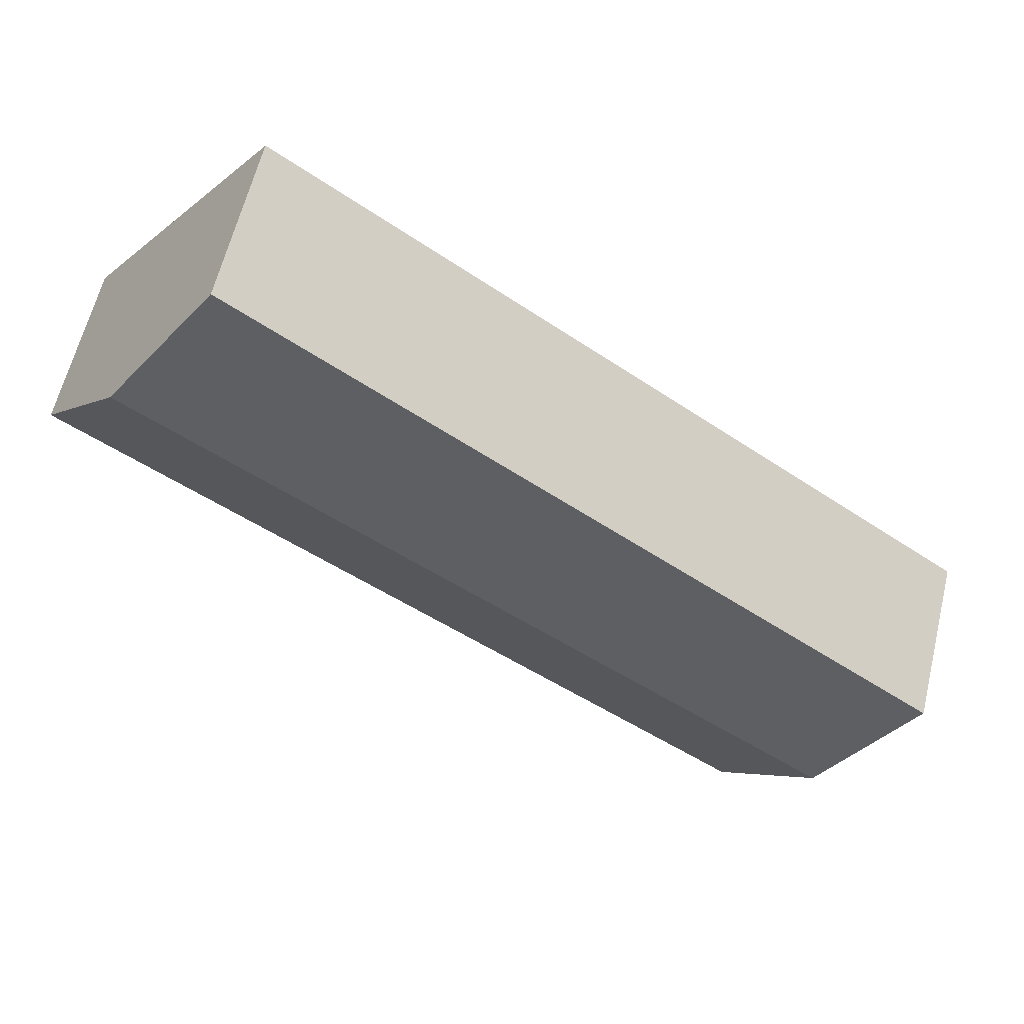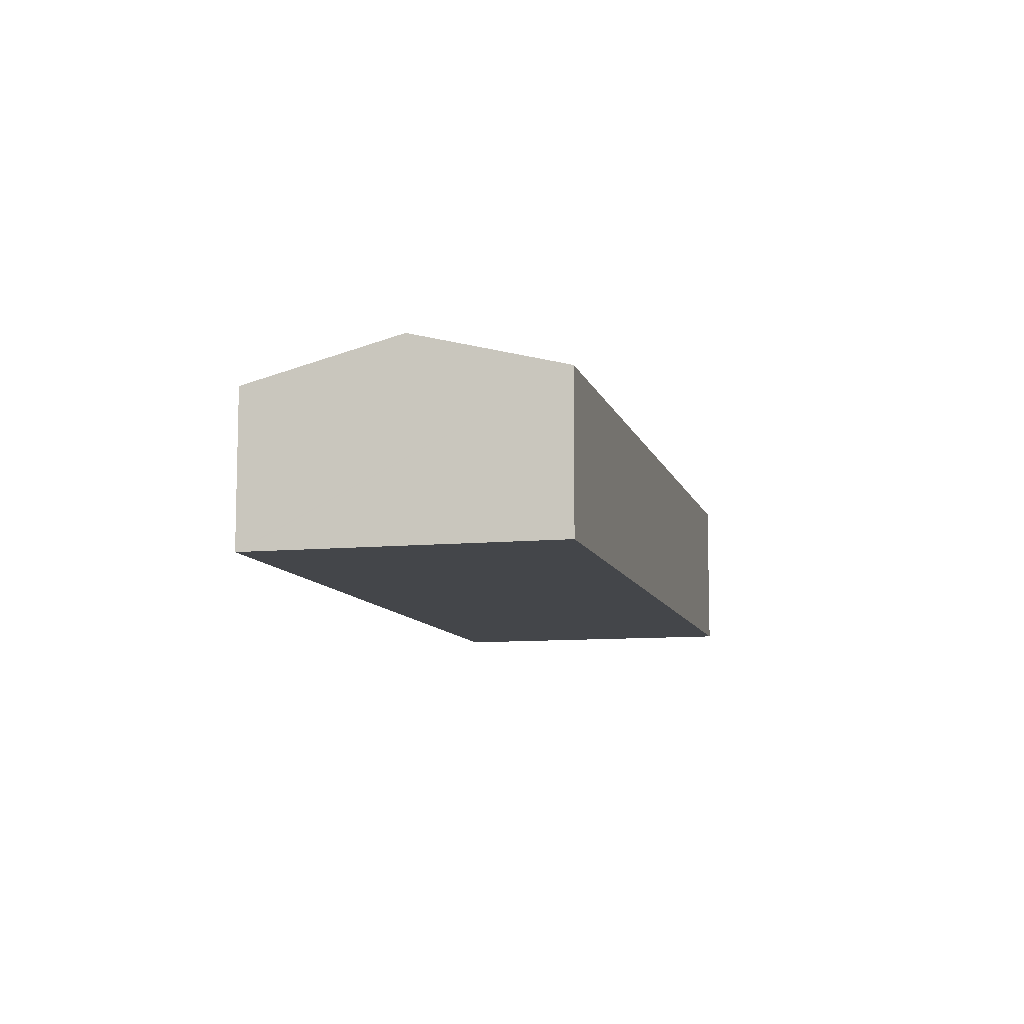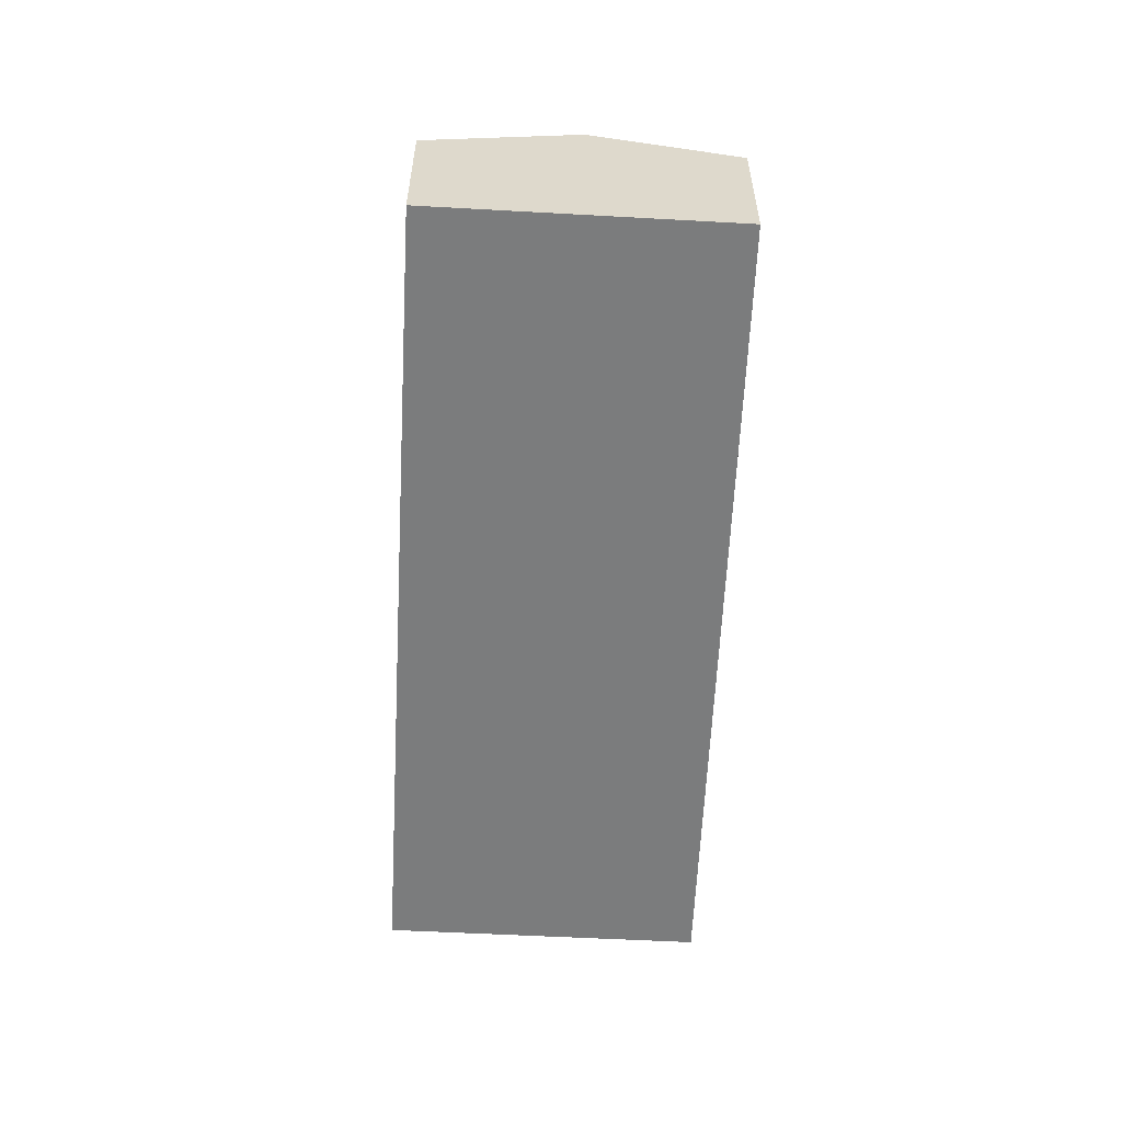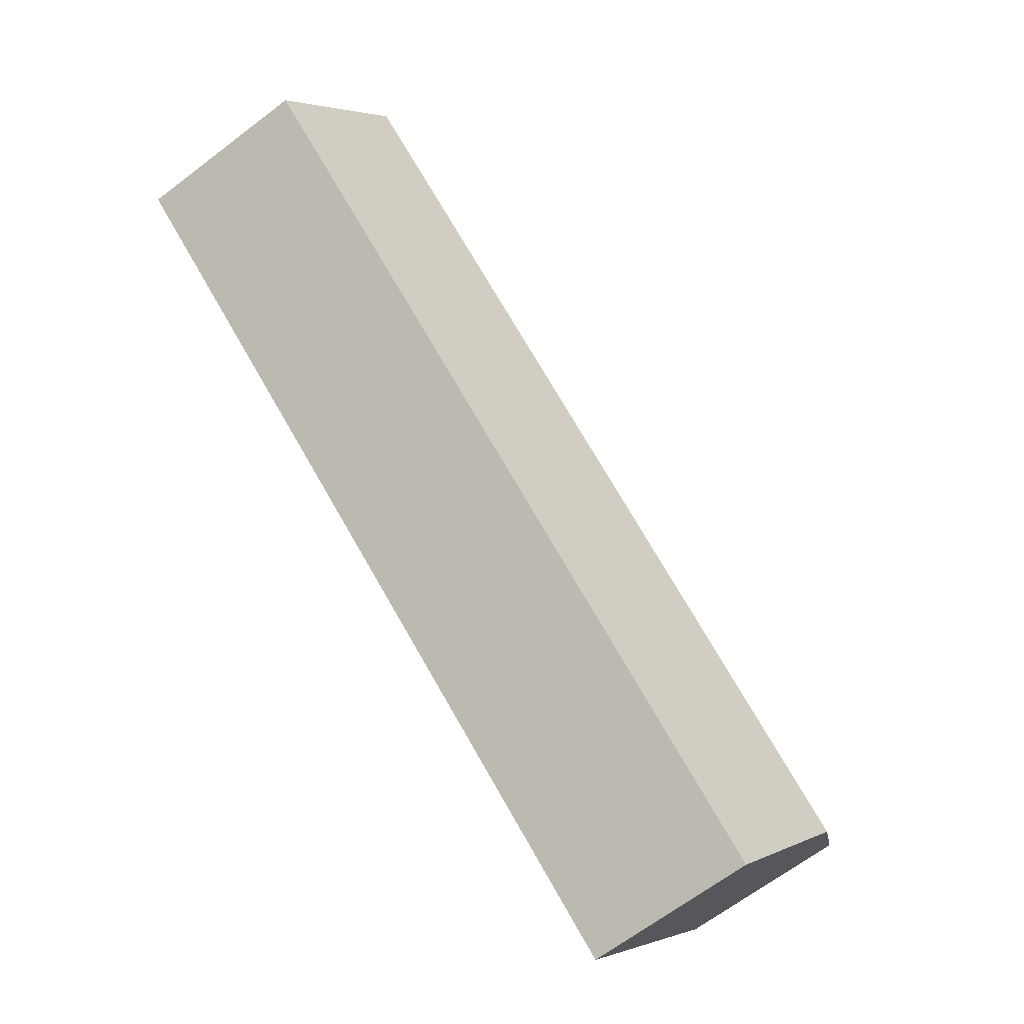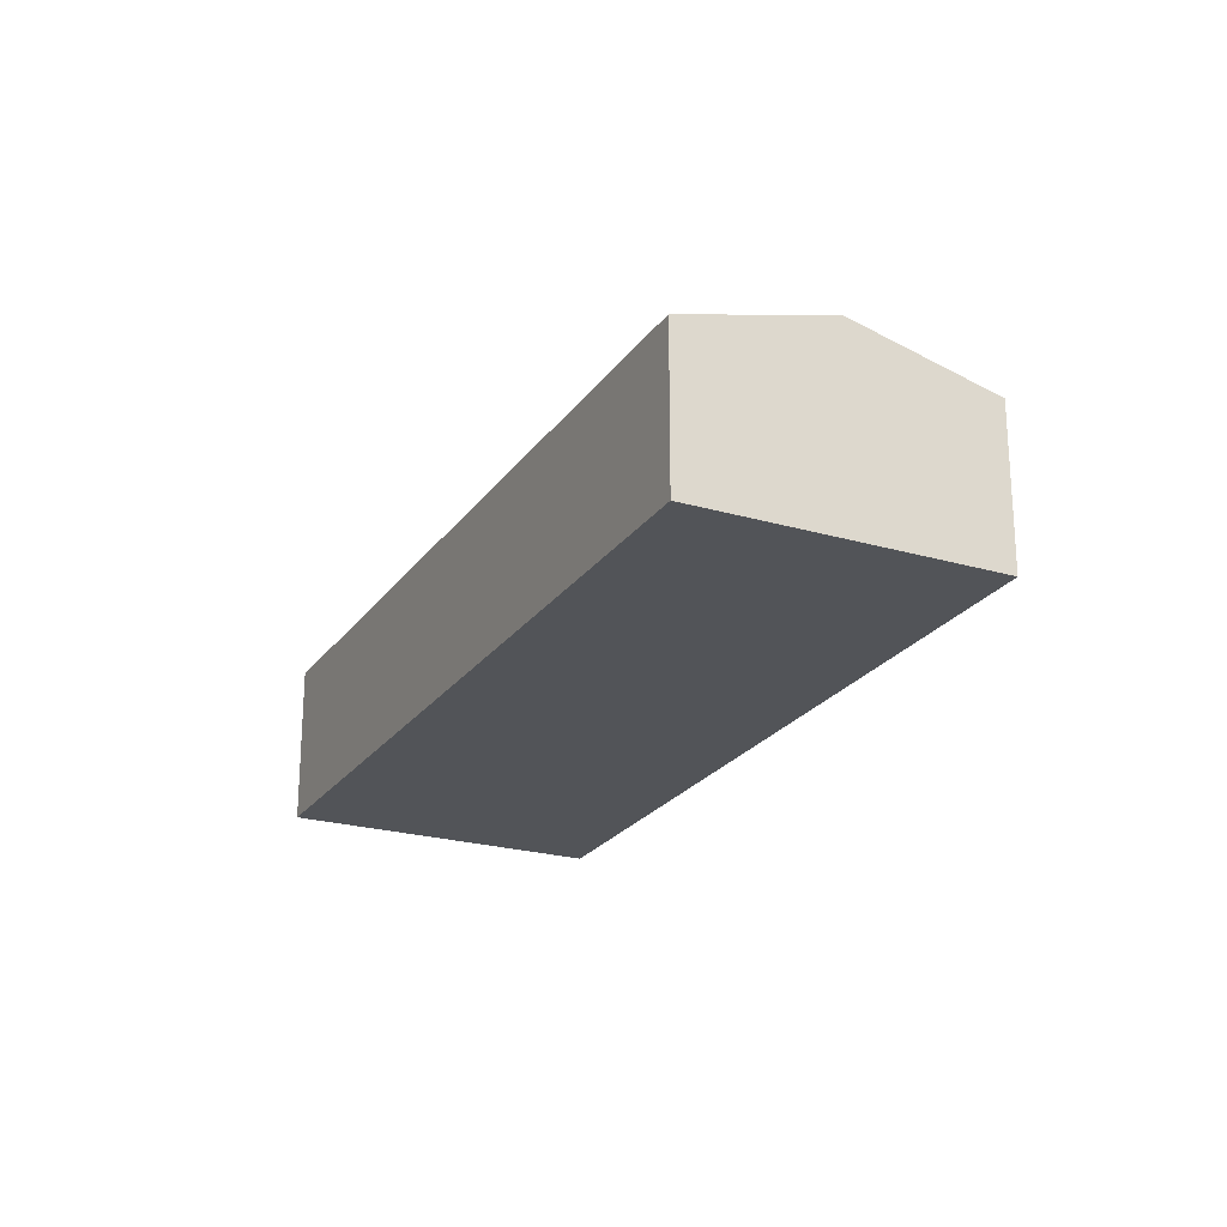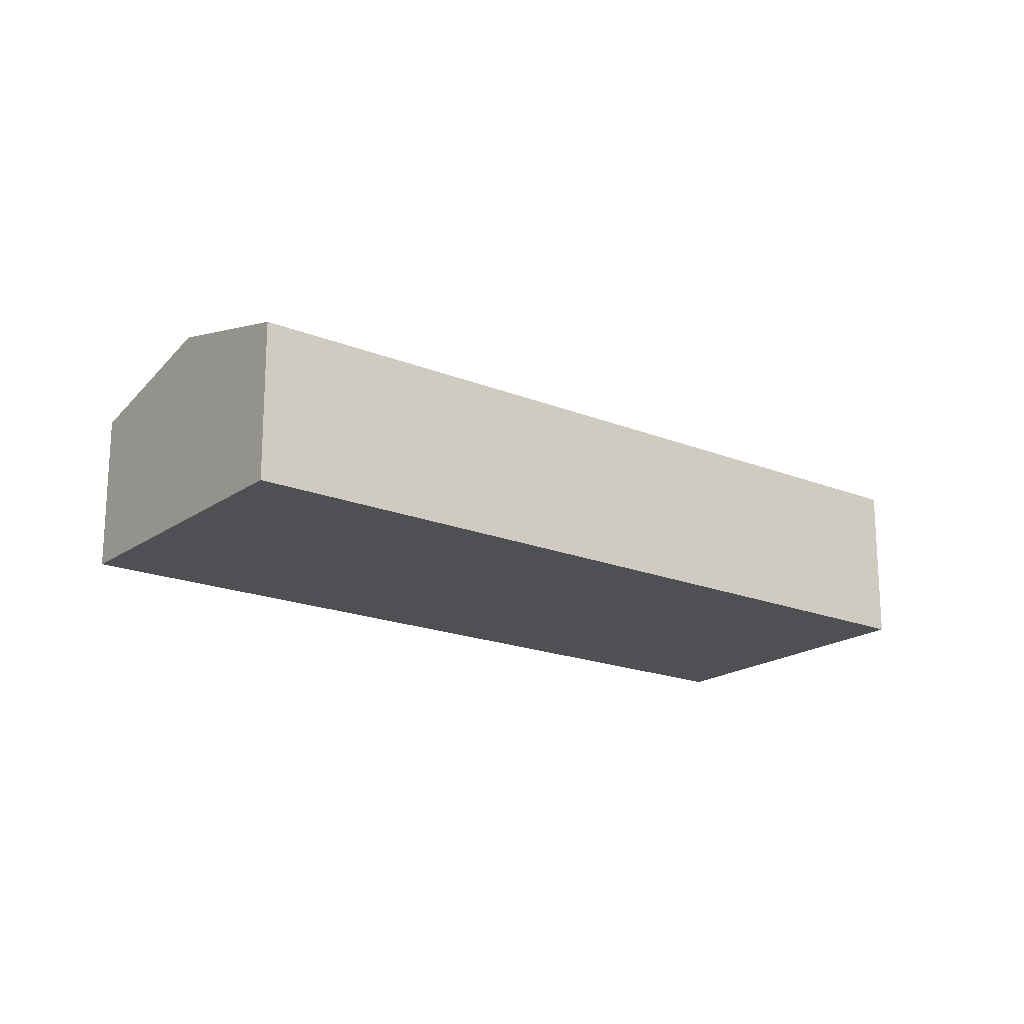
<metadata>
{"format":"obj","ext":"obj","renderer":"f3d","projection":"perspective","resolution":1024,"background":"white","views":[{"elev":61.1,"azim":-166.4,"up":"+Z"},{"elev":-9.7,"azim":68.4,"up":"+Y"},{"elev":-58.6,"azim":-128.6,"up":"+Y"},{"elev":-65.8,"azim":127.5,"up":"+Z"},{"elev":-23.2,"azim":-151.7,"up":"+Y"},{"elev":-19.1,"azim":107.1,"up":"+Y"}]}
</metadata>
<code>
v  23.95 5.651 17.4
v  19.52 5.651 14.25
v  23.91 5.635 17.45
v  27.29 7.101 12.71
v  3.16 7.101 -4.461
v  0 5.725 3.506e-16
v  6.431 5.677 -9.08
v  30.58 5.677 8.106
v  6.431 5.56e-16 -9.08
v  3.16 2.732e-16 -4.461
v  0 0 0
v  19.52 -8.726e-16 14.25
v  23.91 -1.069e-15 17.45
v  23.95 -1.065e-15 17.4
v  27.29 -7.784e-16 12.71
v  30.58 -4.963e-16 8.106
g defaultobject
f 1 2 3
f 2 1 4
f 2 4 5
f 2 5 6
f 7 4 8
f 4 7 5
f 9 5 7
f 5 9 6
f 6 9 10
f 6 10 11
f 11 2 6
f 2 11 12
f 2 12 3
f 3 12 13
f 13 1 3
f 1 13 4
f 4 13 8
f 8 13 14
f 8 14 15
f 8 15 16
f 16 7 8
f 7 16 9
f 12 14 13
f 14 12 15
f 15 12 16
f 16 12 9
f 9 12 10
f 10 12 11

</code>
